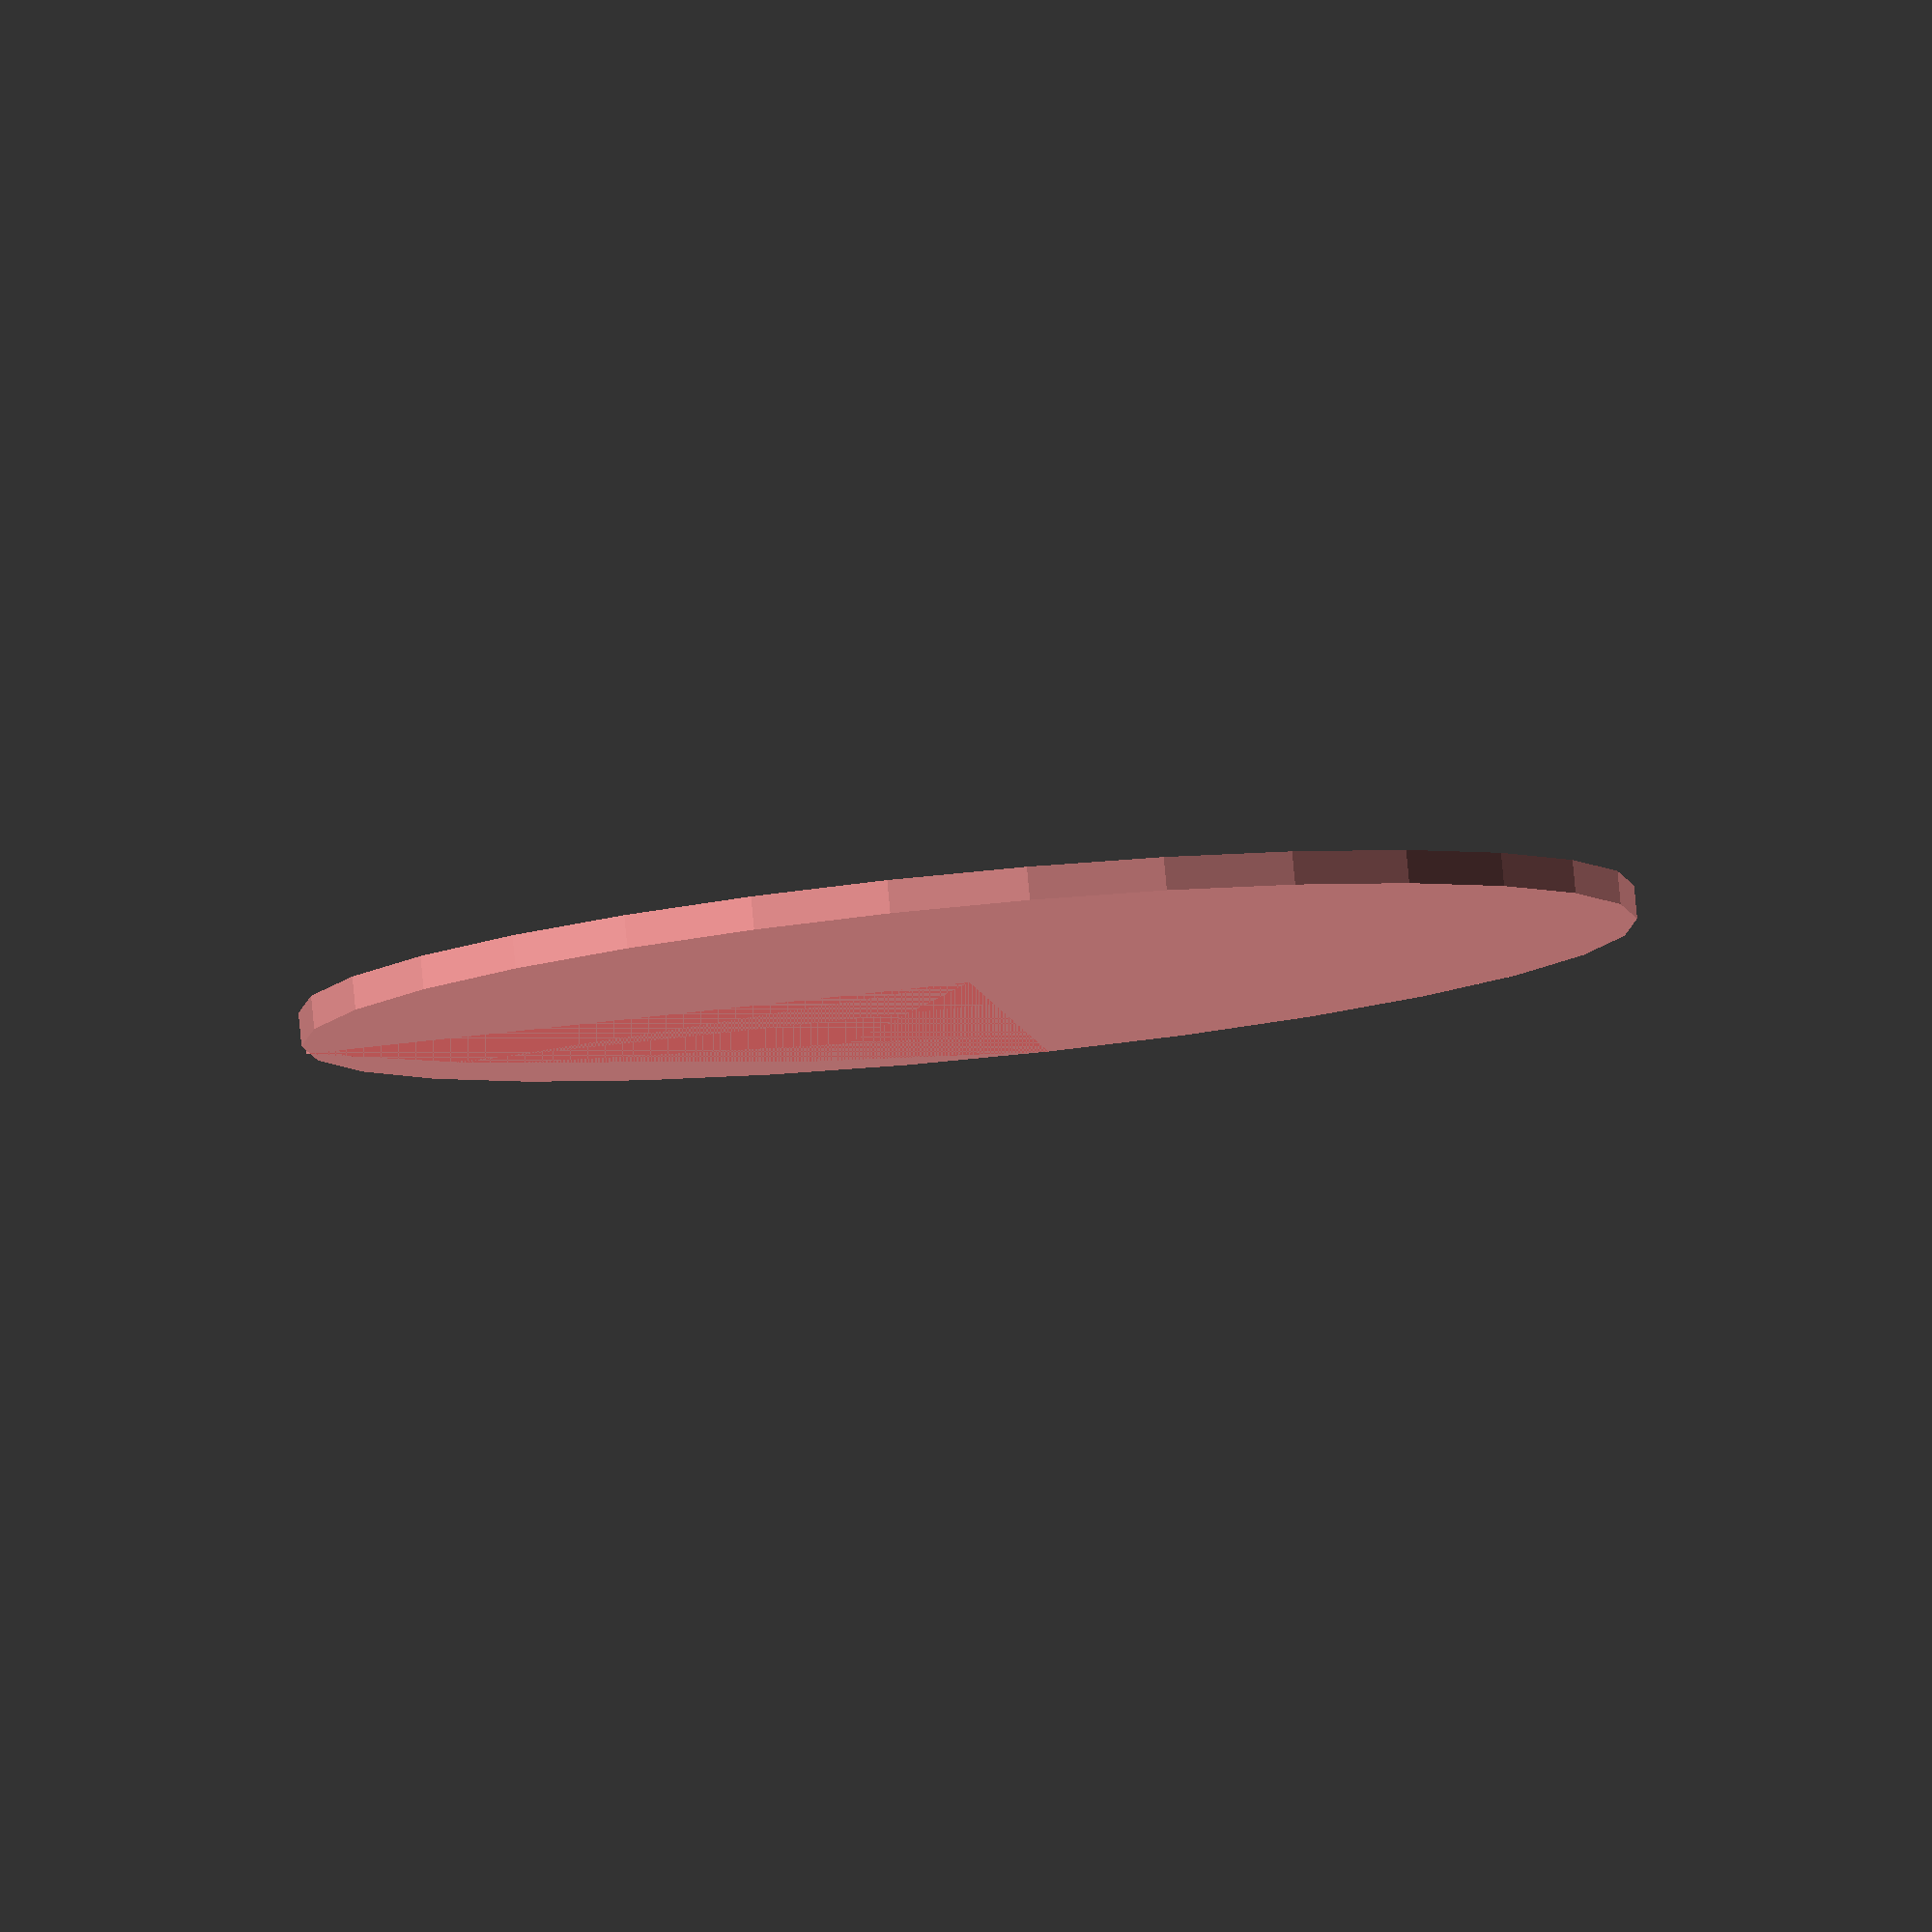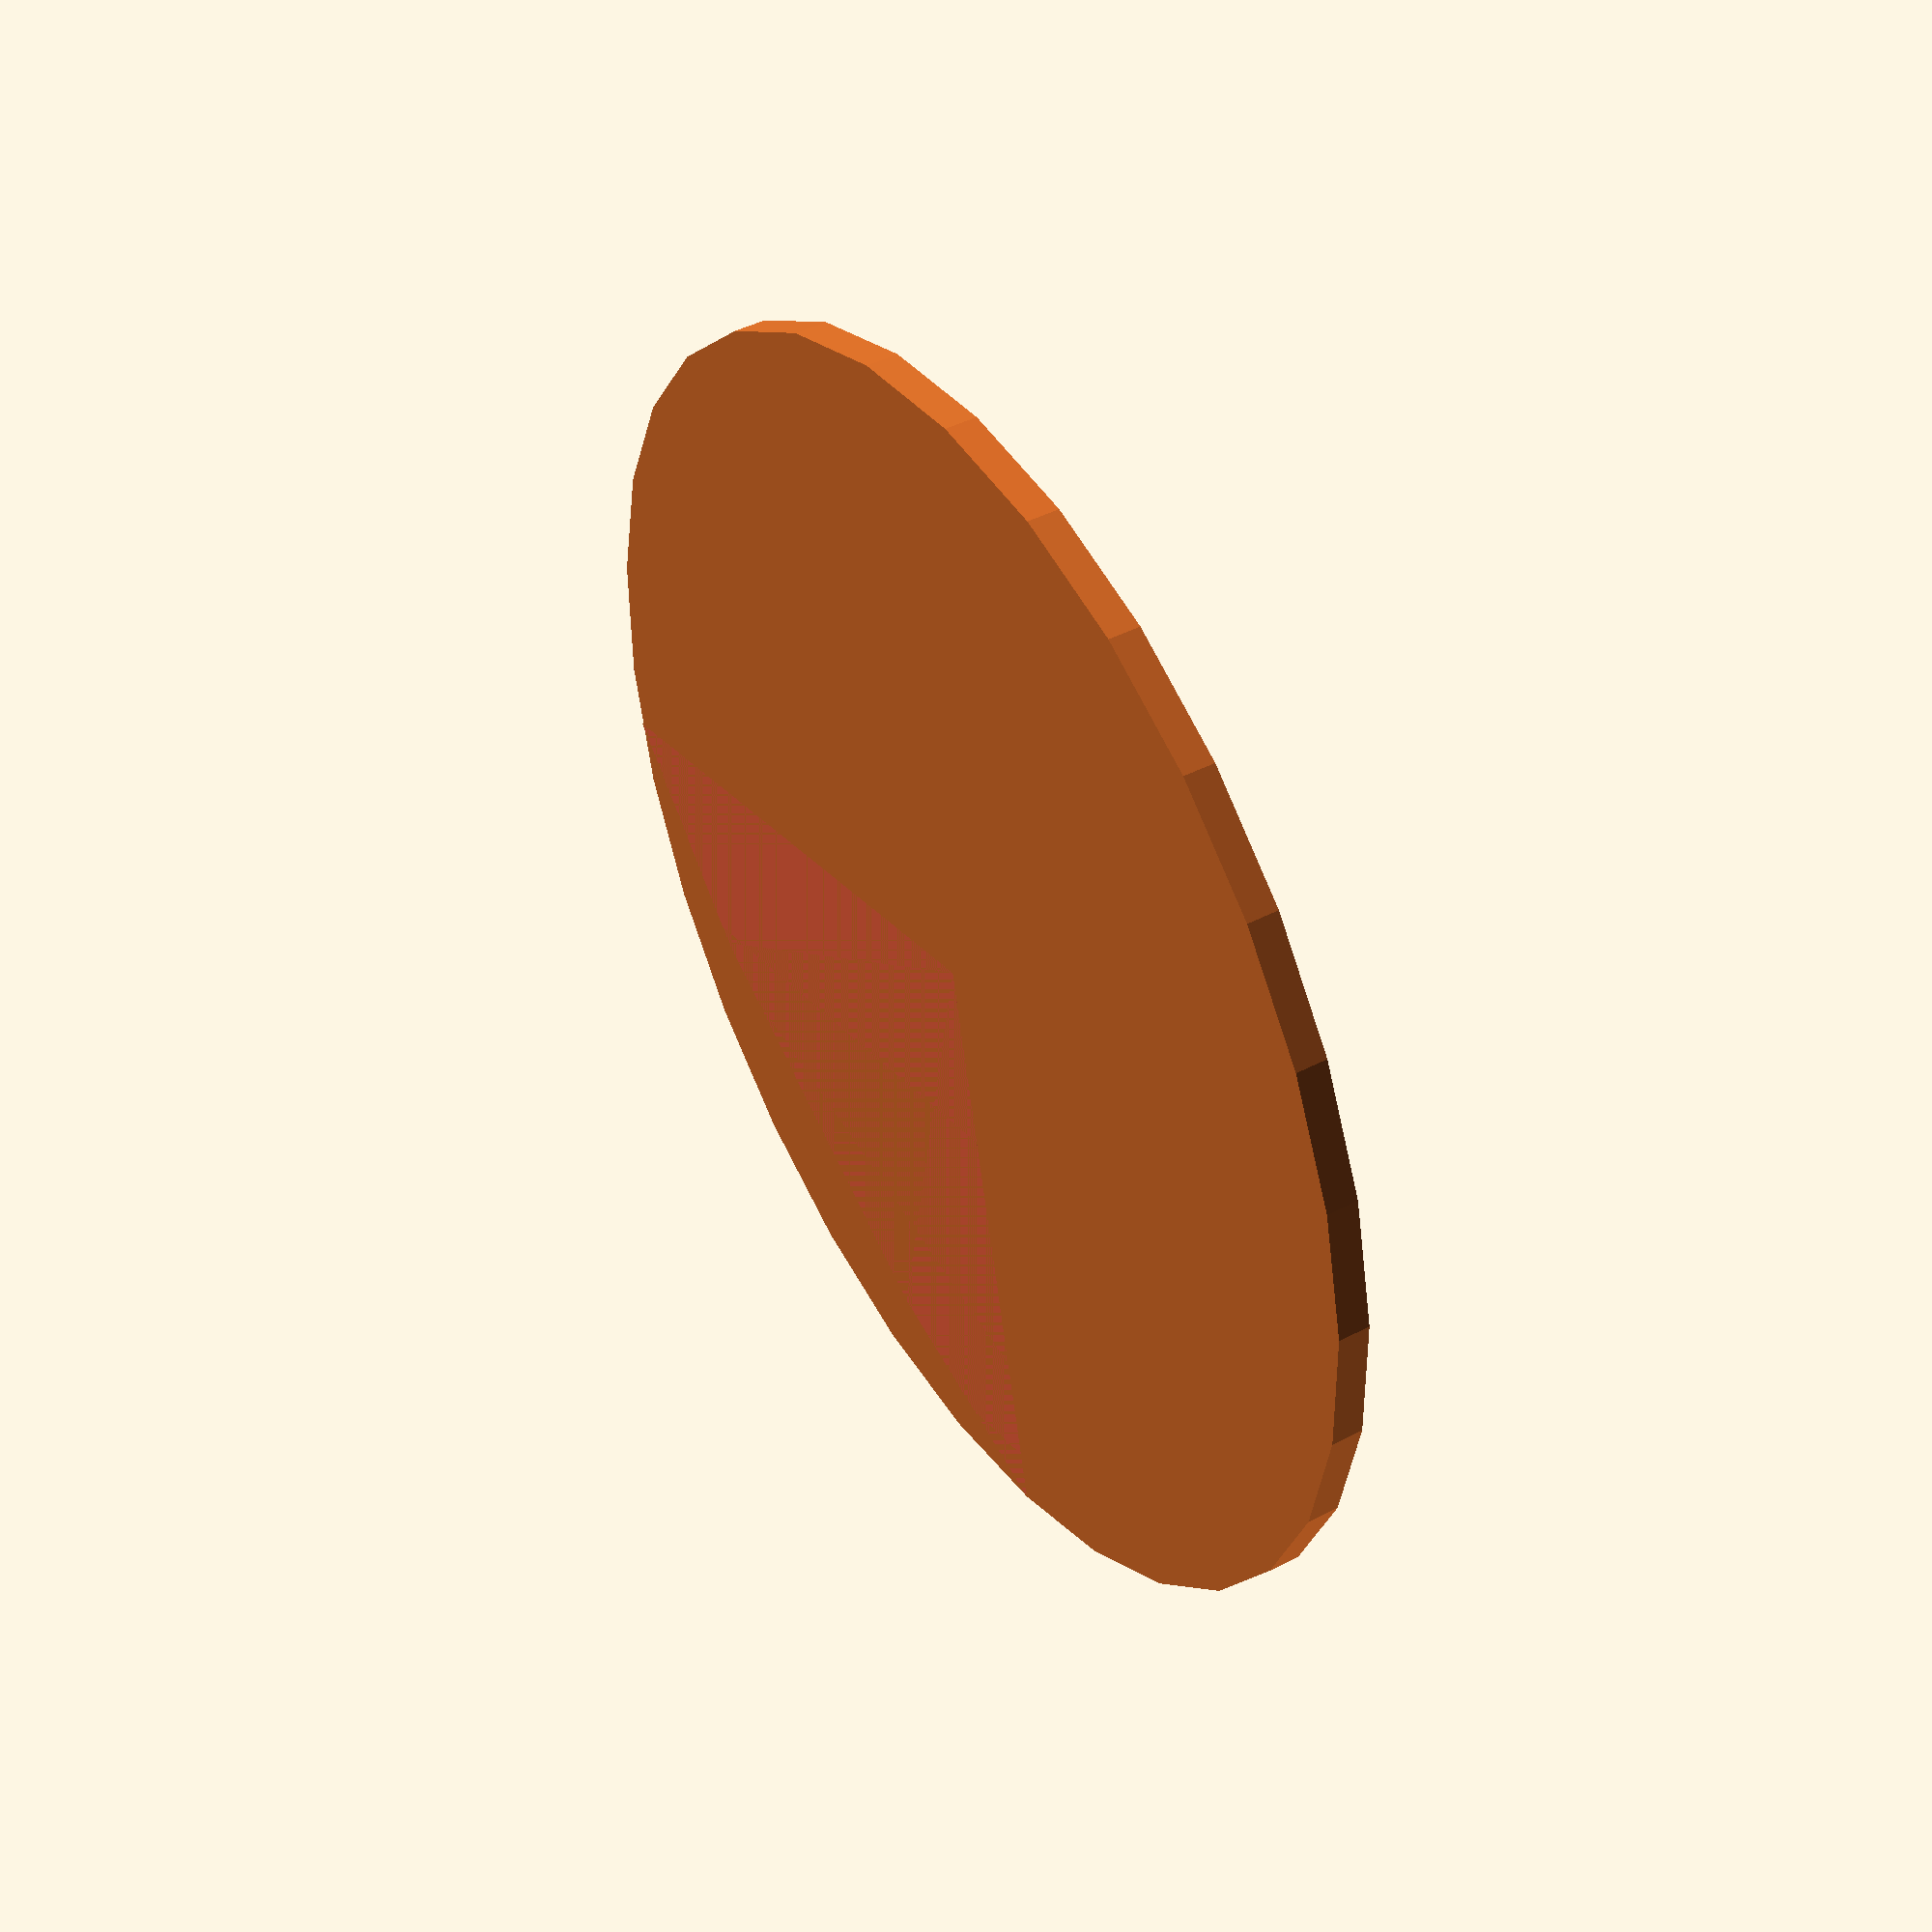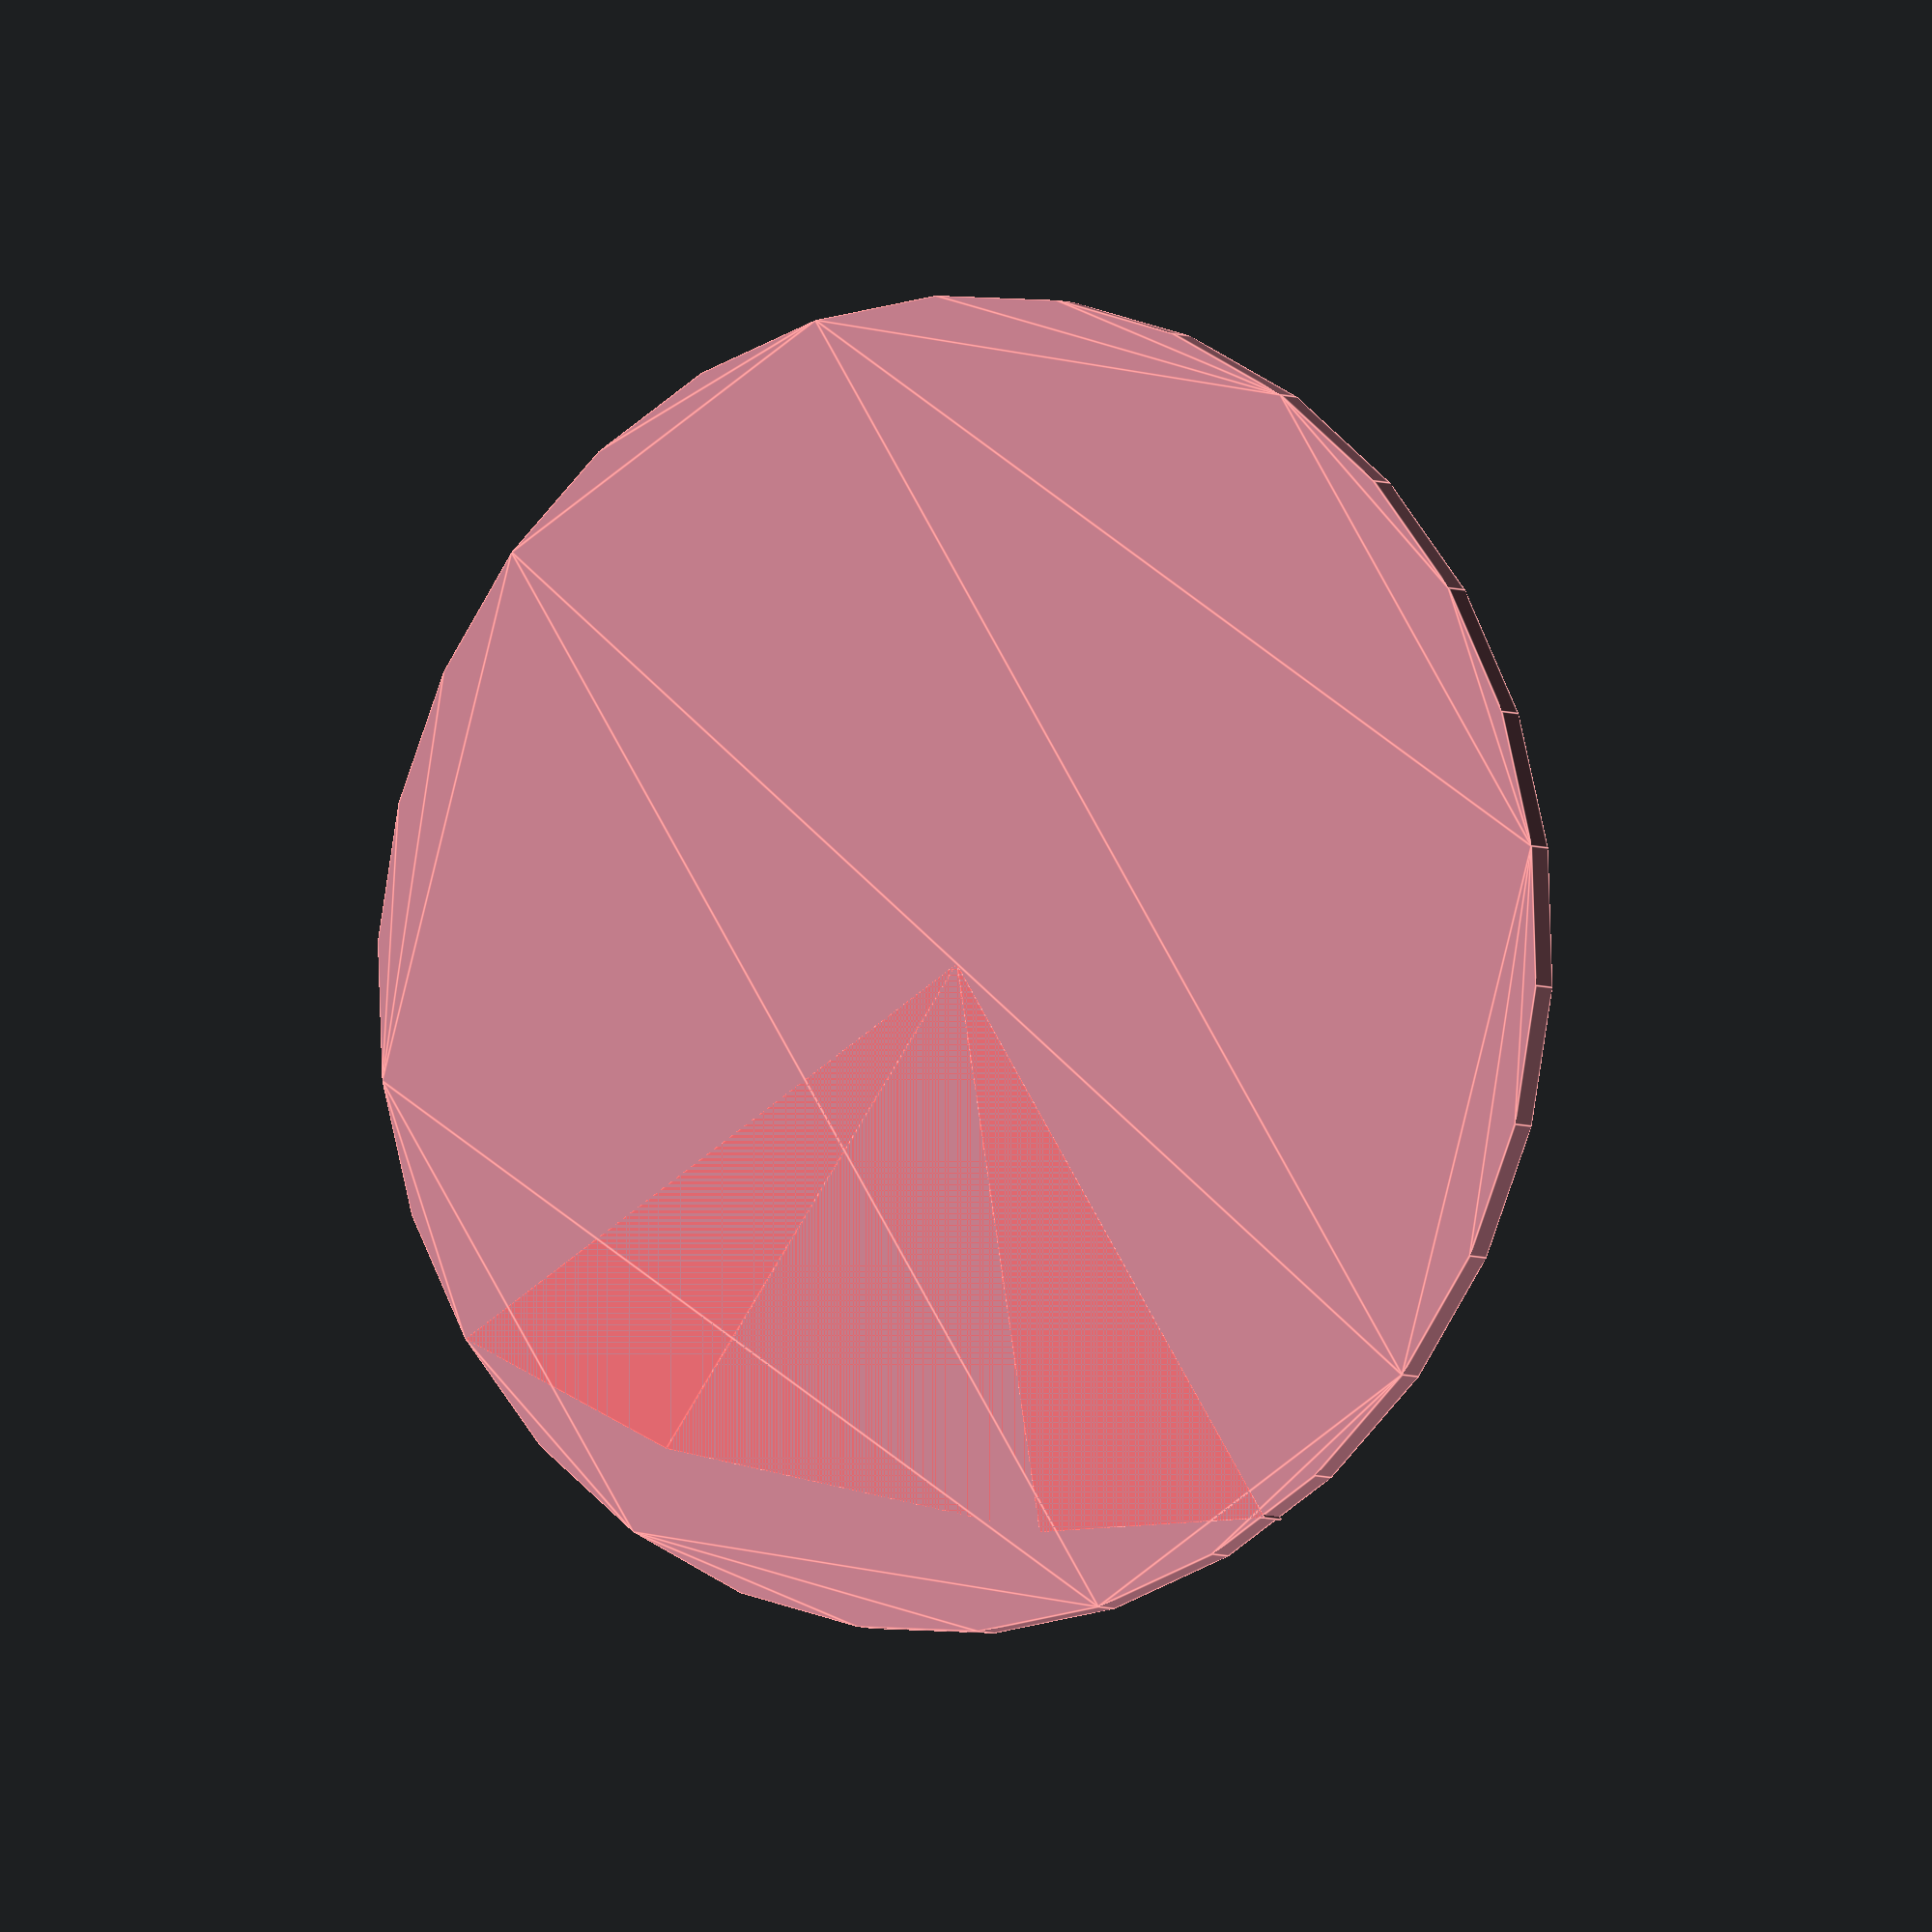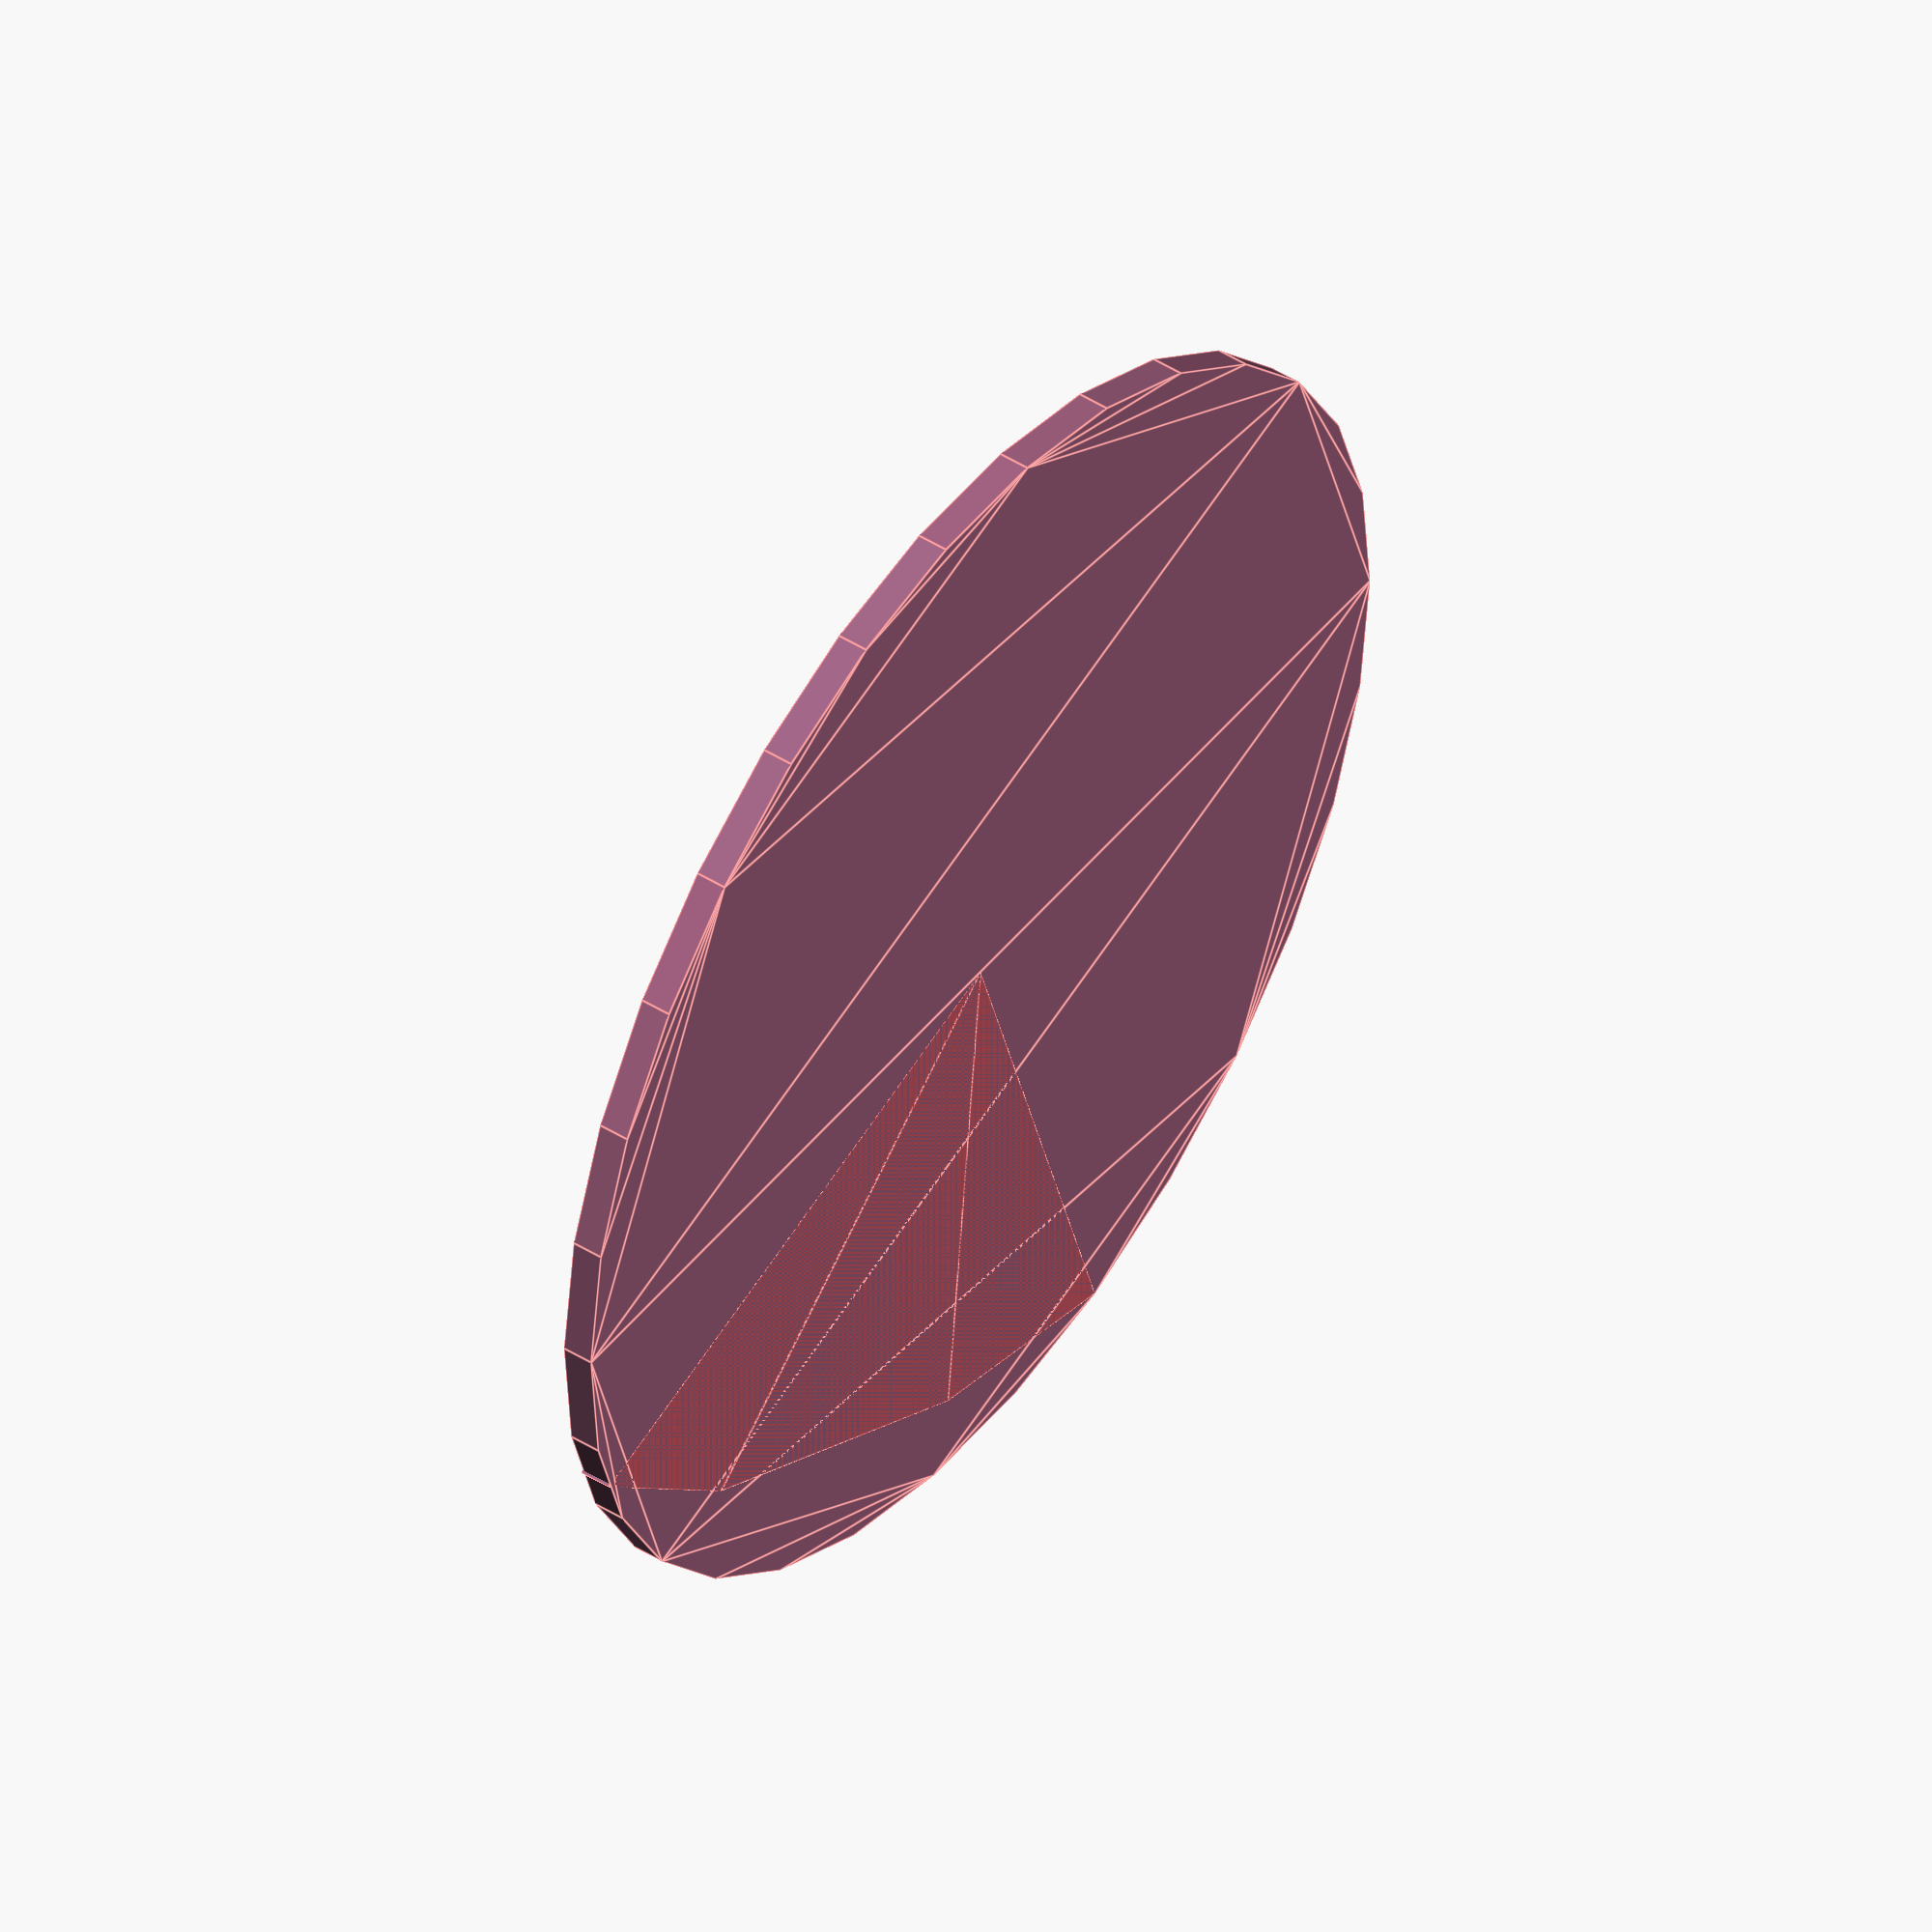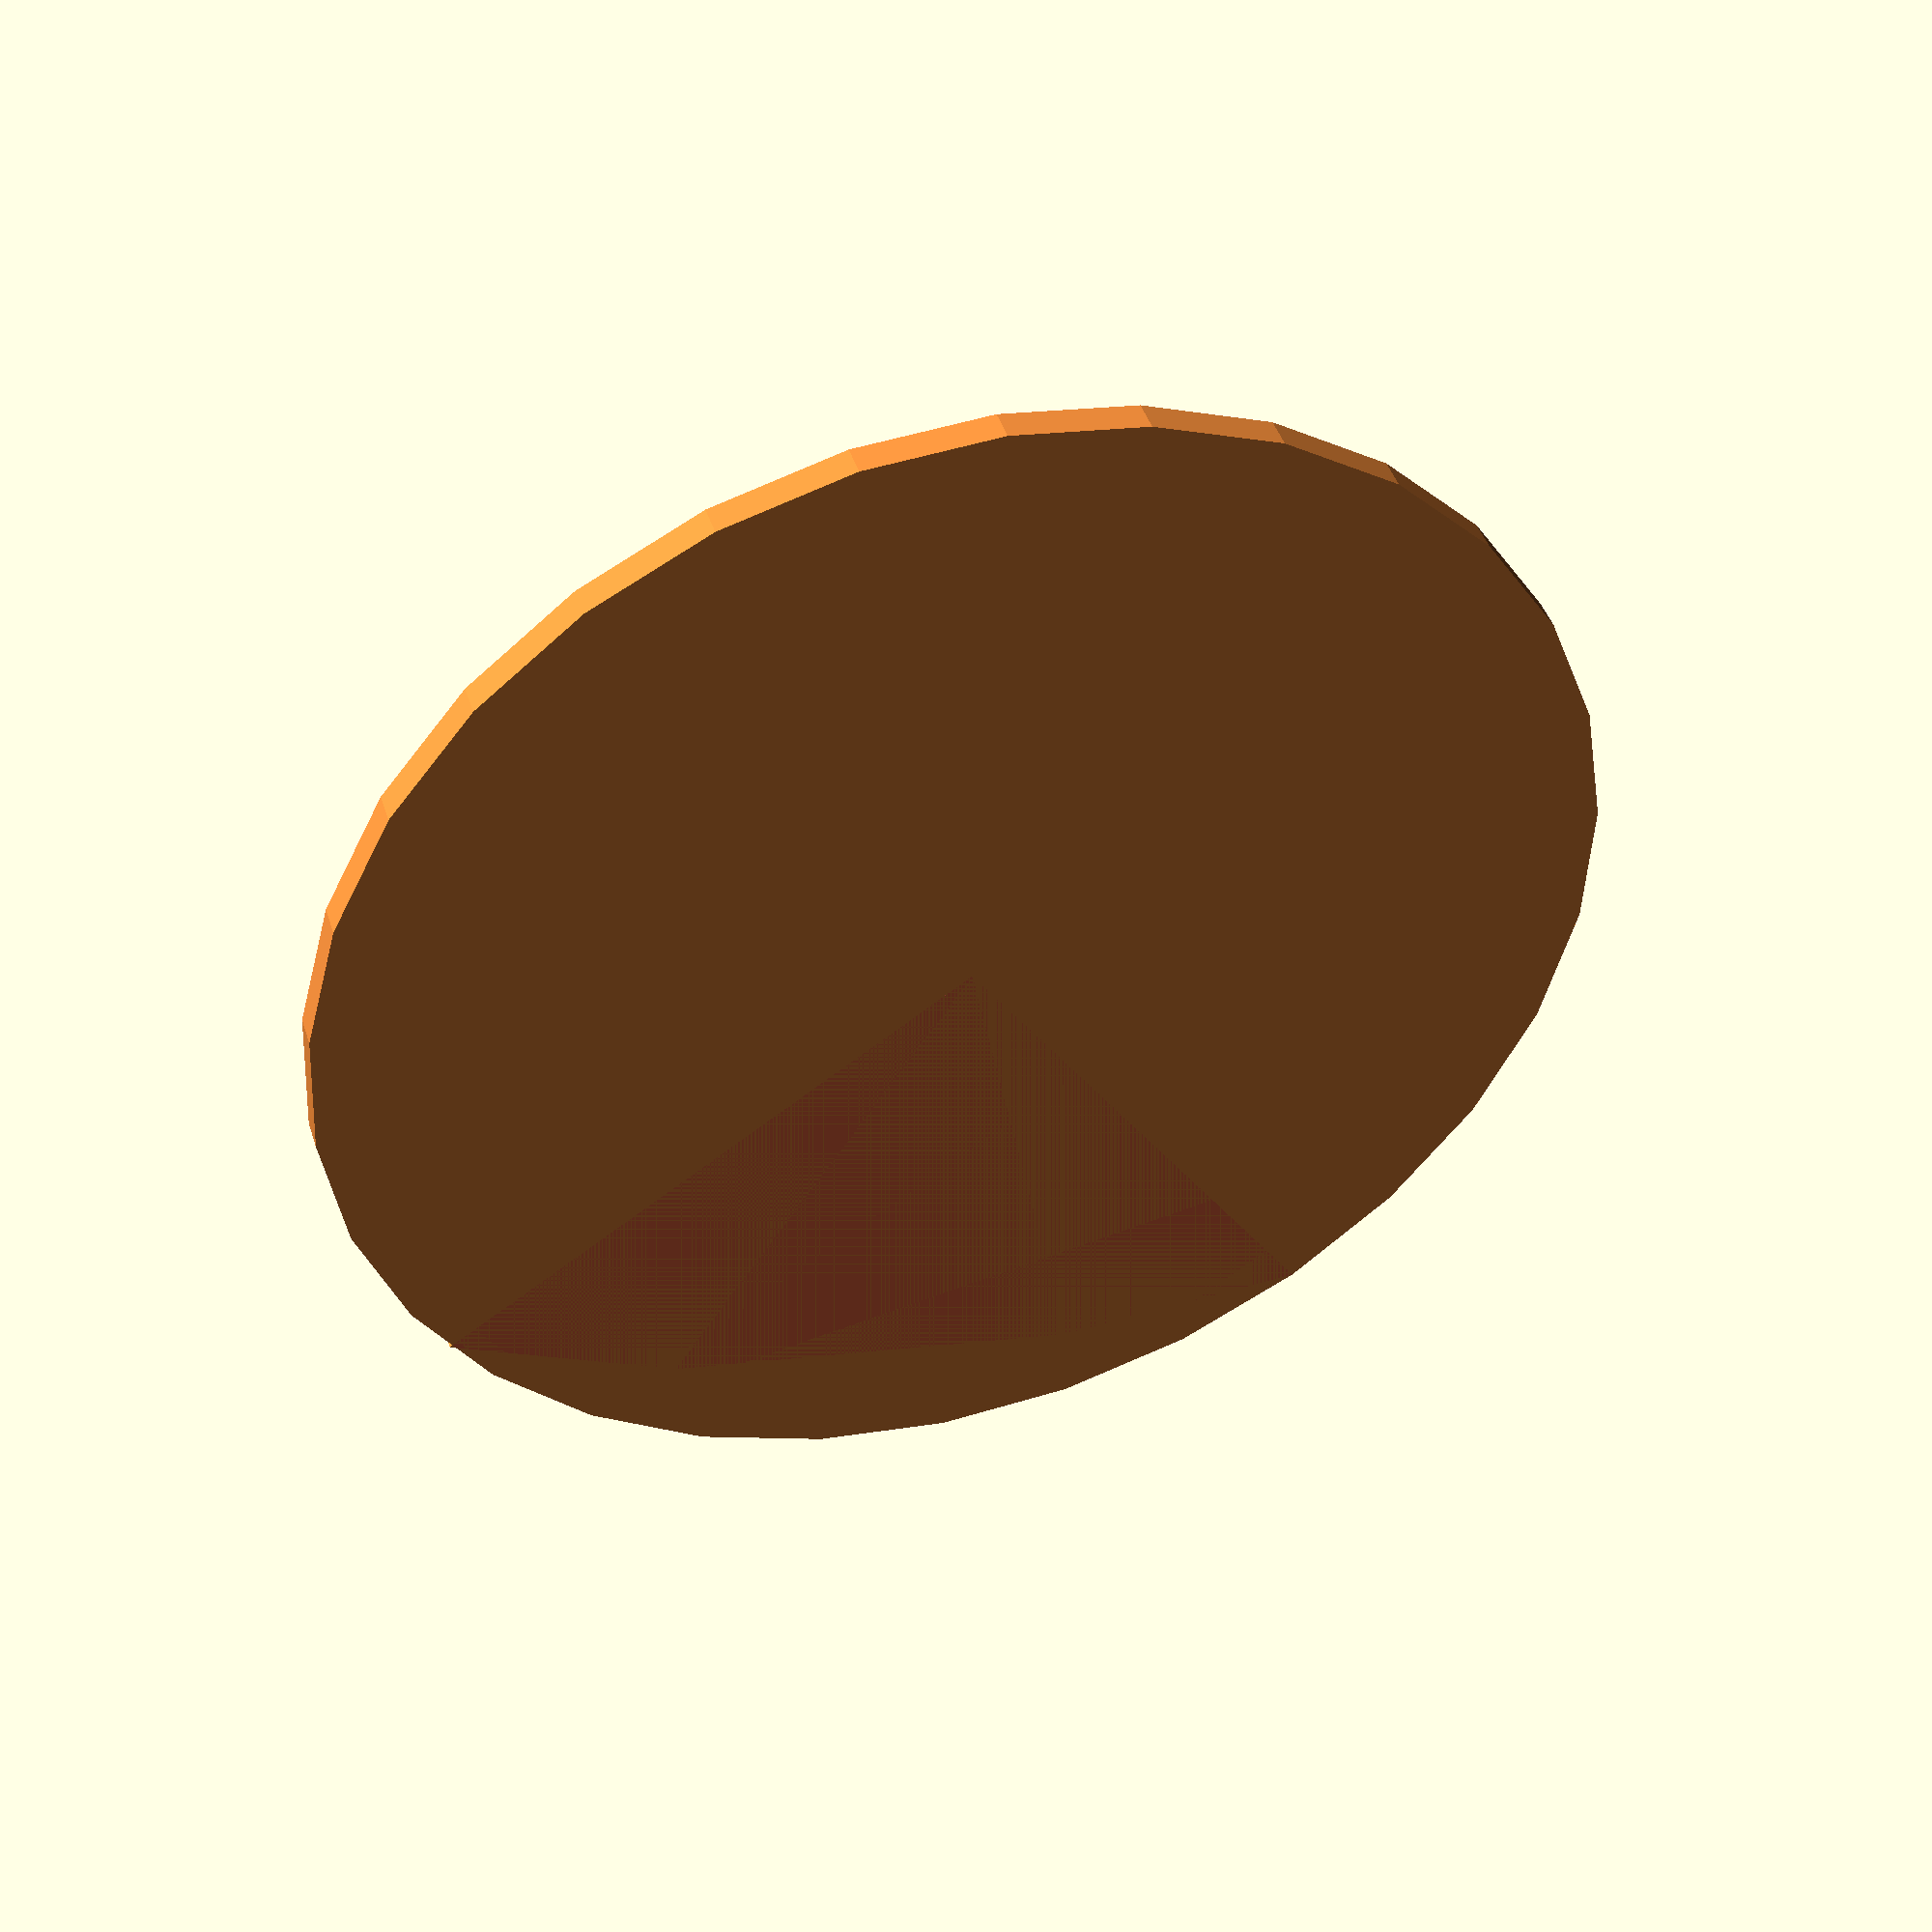
<openscad>
use <MCAD/2Dshapes.scad>

num_slices = 10;

radius = 20;

points = [
[0,0],
[radius,0],
[radius*(4/5),radius*(1/3)],
[radius*(1/3),radius*(4/5)],
[0,radius],
[0,0]
];

#polygon(points);

#circle(r=radius);

!pieSlice(radius,0,90);
</openscad>
<views>
elev=276.6 azim=96.8 roll=174.6 proj=o view=solid
elev=316.5 azim=102.9 roll=238.3 proj=p view=wireframe
elev=184.0 azim=327.9 roll=149.9 proj=o view=edges
elev=133.2 azim=287.1 roll=54.5 proj=o view=edges
elev=136.0 azim=303.2 roll=17.4 proj=p view=wireframe
</views>
